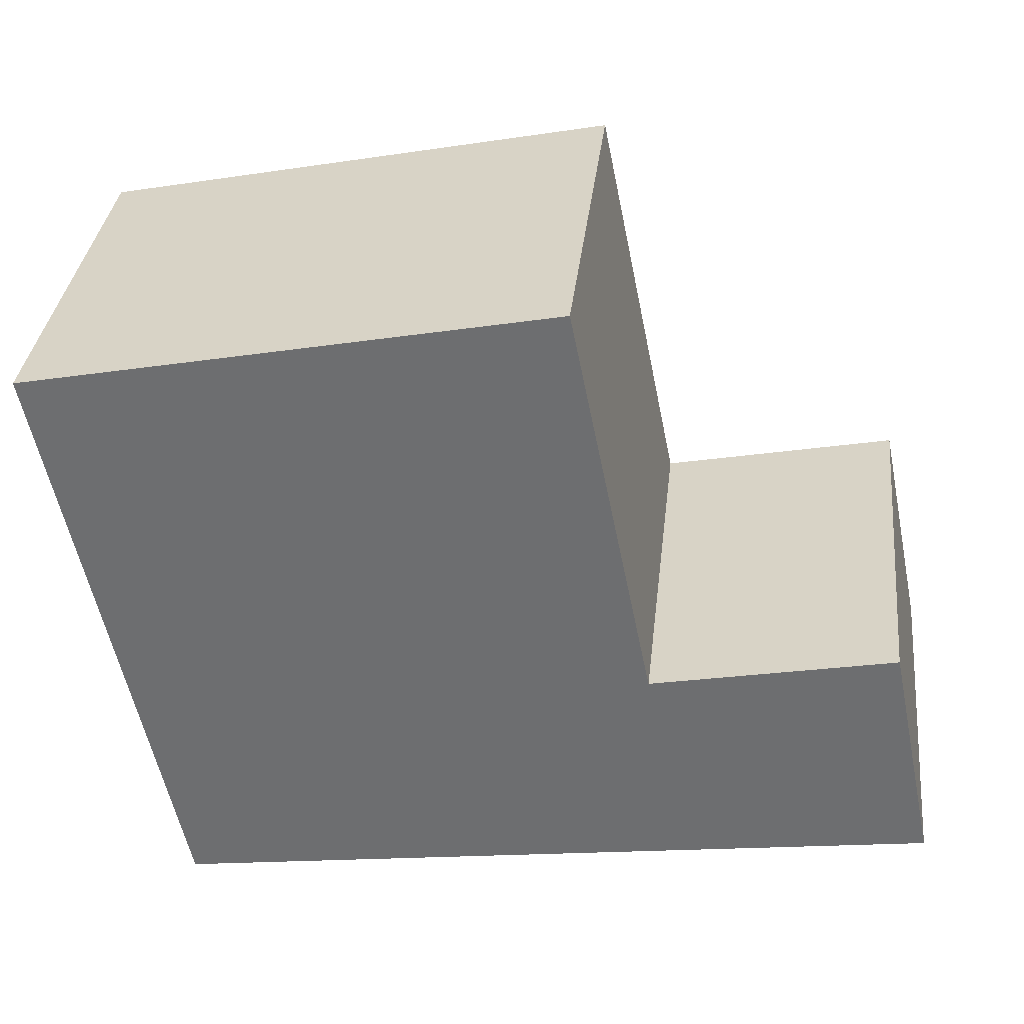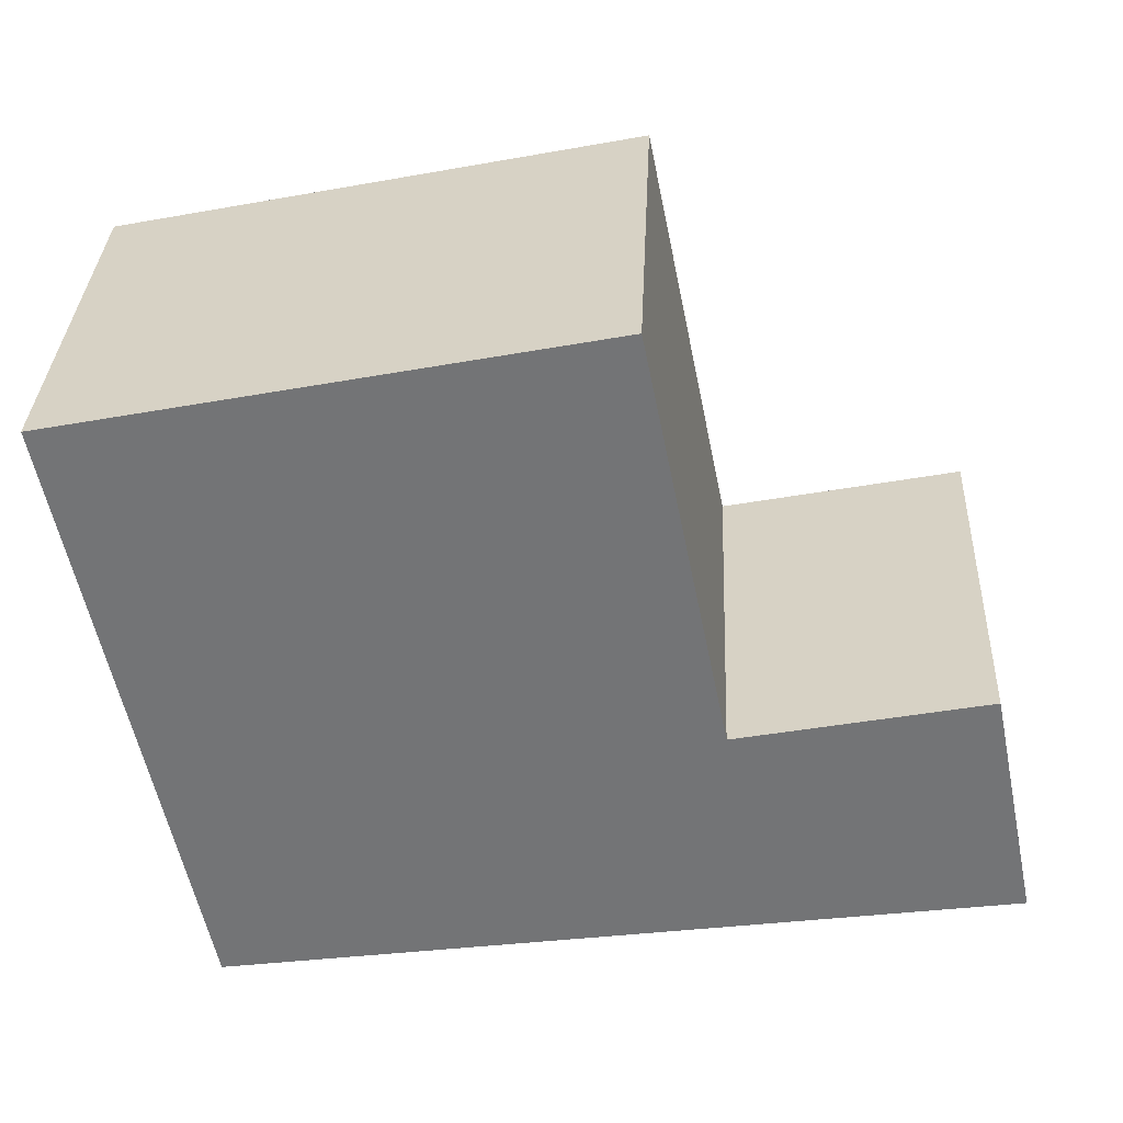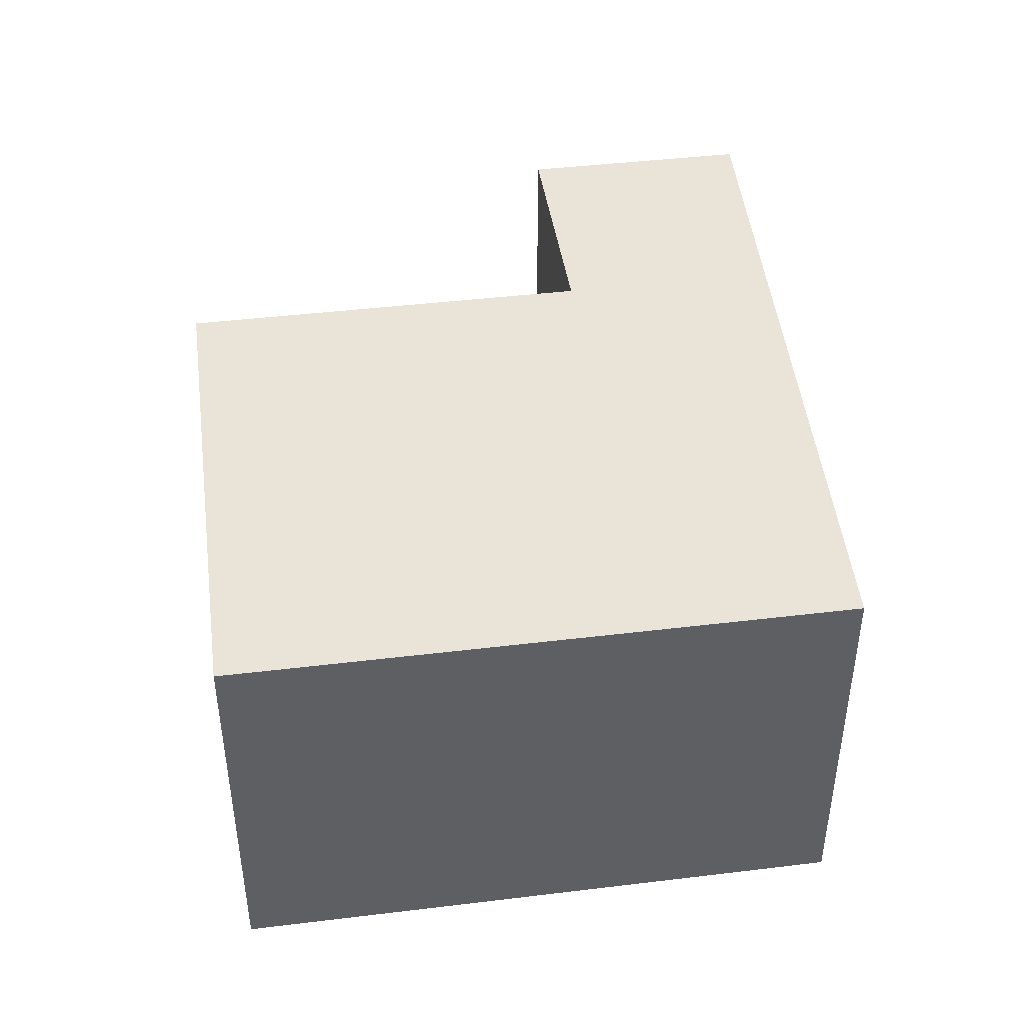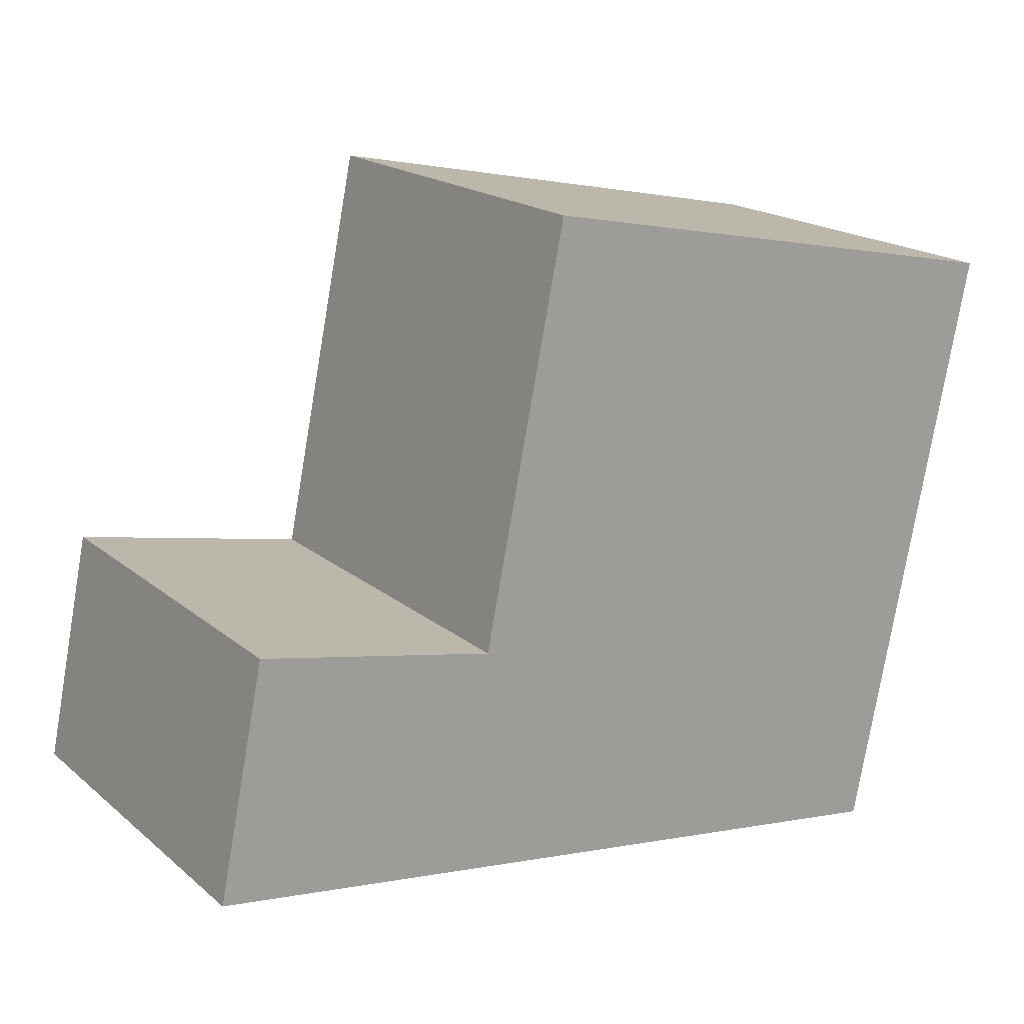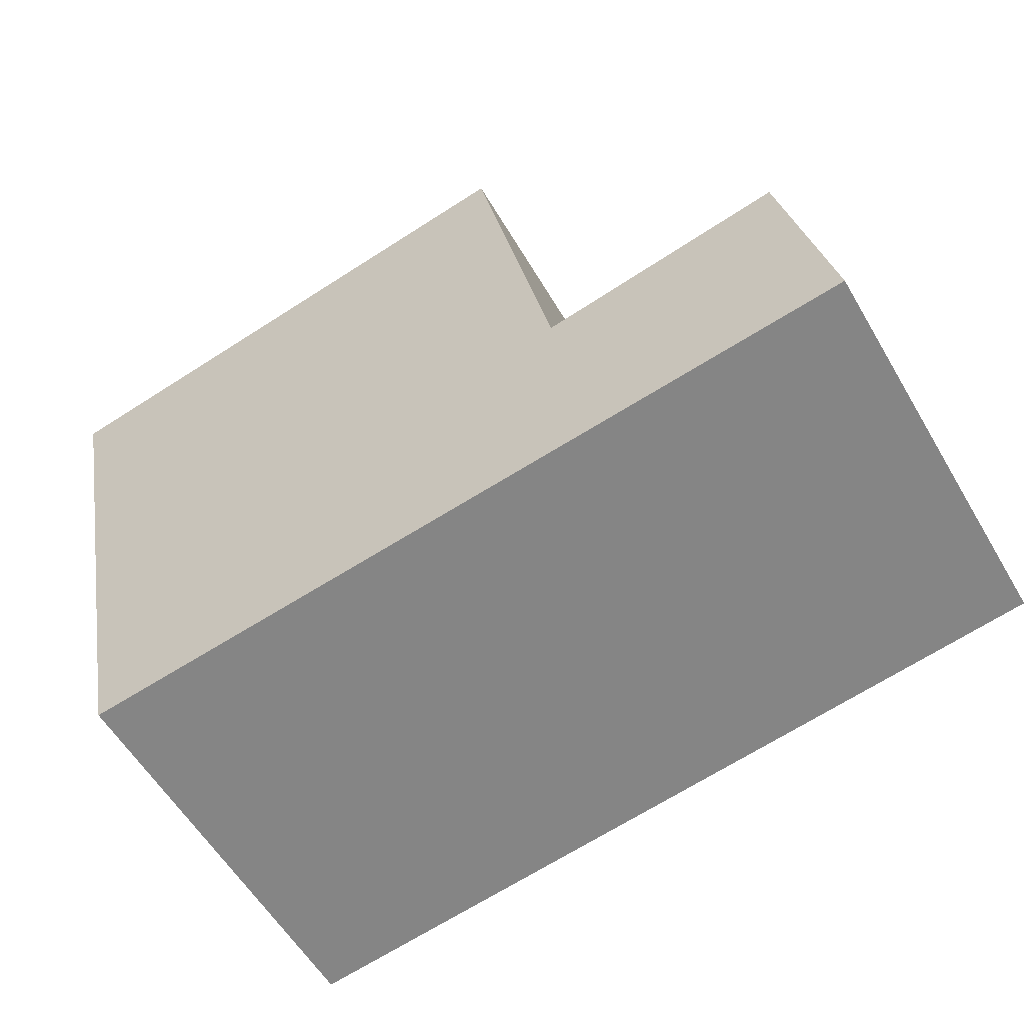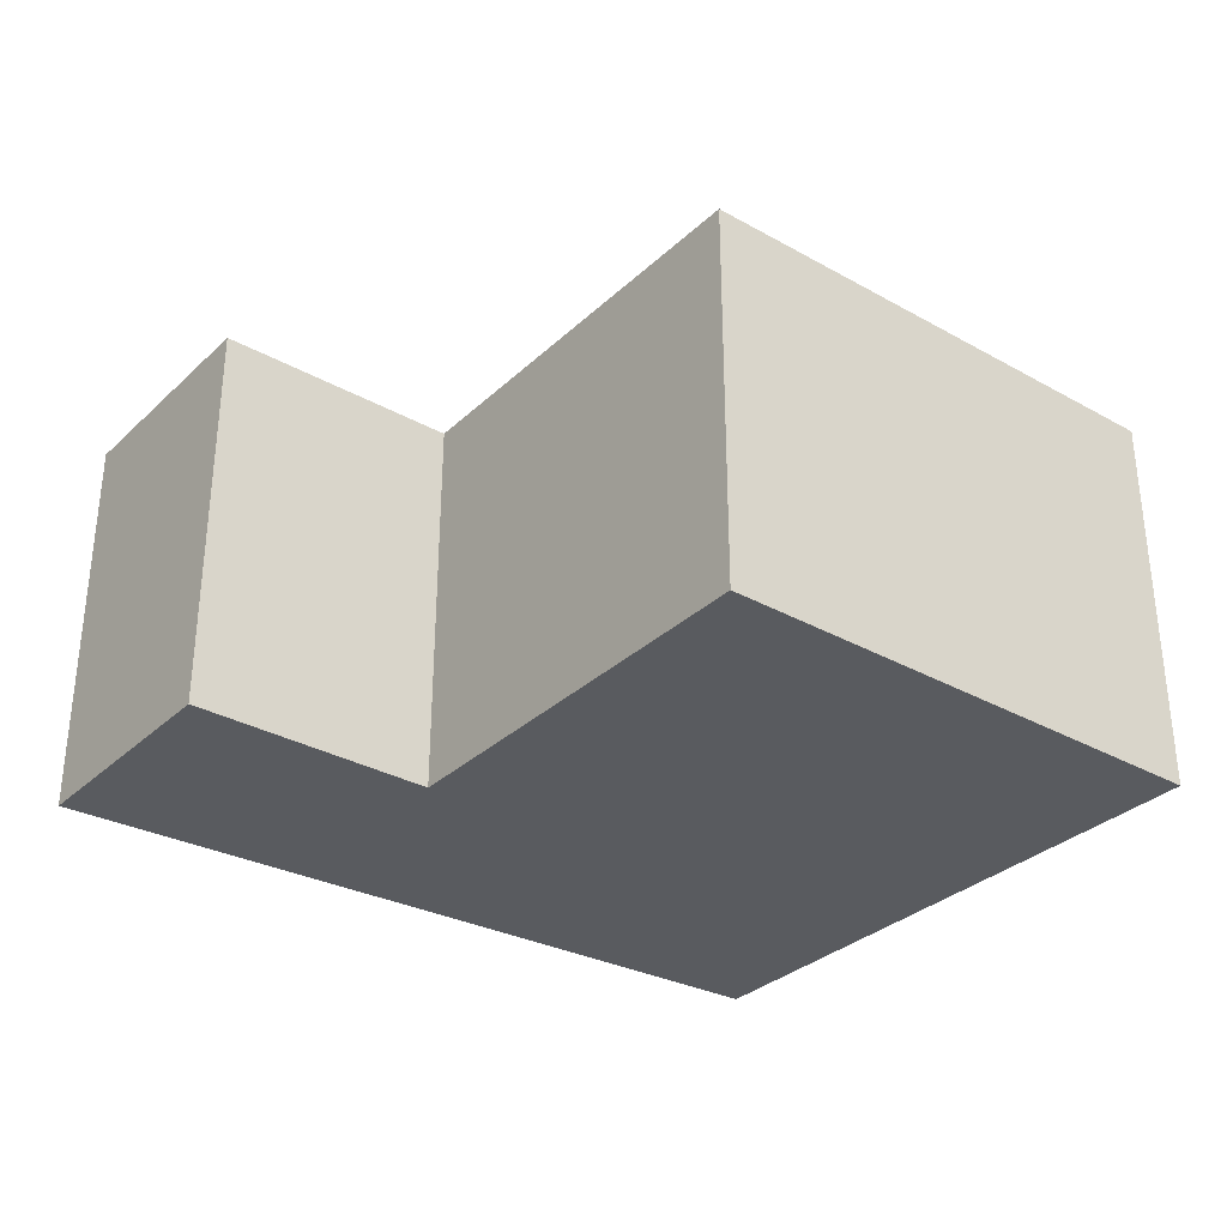
<metadata>
{"format":"obj","ext":"obj","renderer":"f3d","projection":"perspective","resolution":1024,"background":"white","views":[{"elev":35.0,"azim":-173.5,"up":"+Z"},{"elev":33.6,"azim":-177.4,"up":"+Z"},{"elev":43.2,"azim":93.4,"up":"+Y"},{"elev":18.6,"azim":-33.5,"up":"+Z"},{"elev":-57.0,"azim":-149.9,"up":"+Z"},{"elev":-32.0,"azim":-26.5,"up":"+Y"}]}
</metadata>
<code>
v  3.851 1.973 -0.57
v  1.864 1.973 2.979
v  4.468 1.973 2.447
v  1.443 1.973 0.917
v  0 1.973 1.208e-16
v  0.238 1.973 1.163
v  1.864 -1.824e-16 2.979
v  4.468 -1.498e-16 2.447
v  0.238 -7.121e-17 1.163
v  1.443 -5.615e-17 0.917
v  3.851 3.49e-17 -0.57
v  0 0 0
g defaultobject
f 1 2 3
f 2 1 4
f 4 1 5
f 4 5 6
f 7 3 2
f 3 7 8
f 9 4 6
f 4 9 10
f 8 1 3
f 1 8 11
f 11 5 1
f 5 11 12
f 12 6 5
f 6 12 9
f 10 2 4
f 2 10 7
f 7 11 8
f 11 7 10
f 11 10 12
f 12 10 9

</code>
